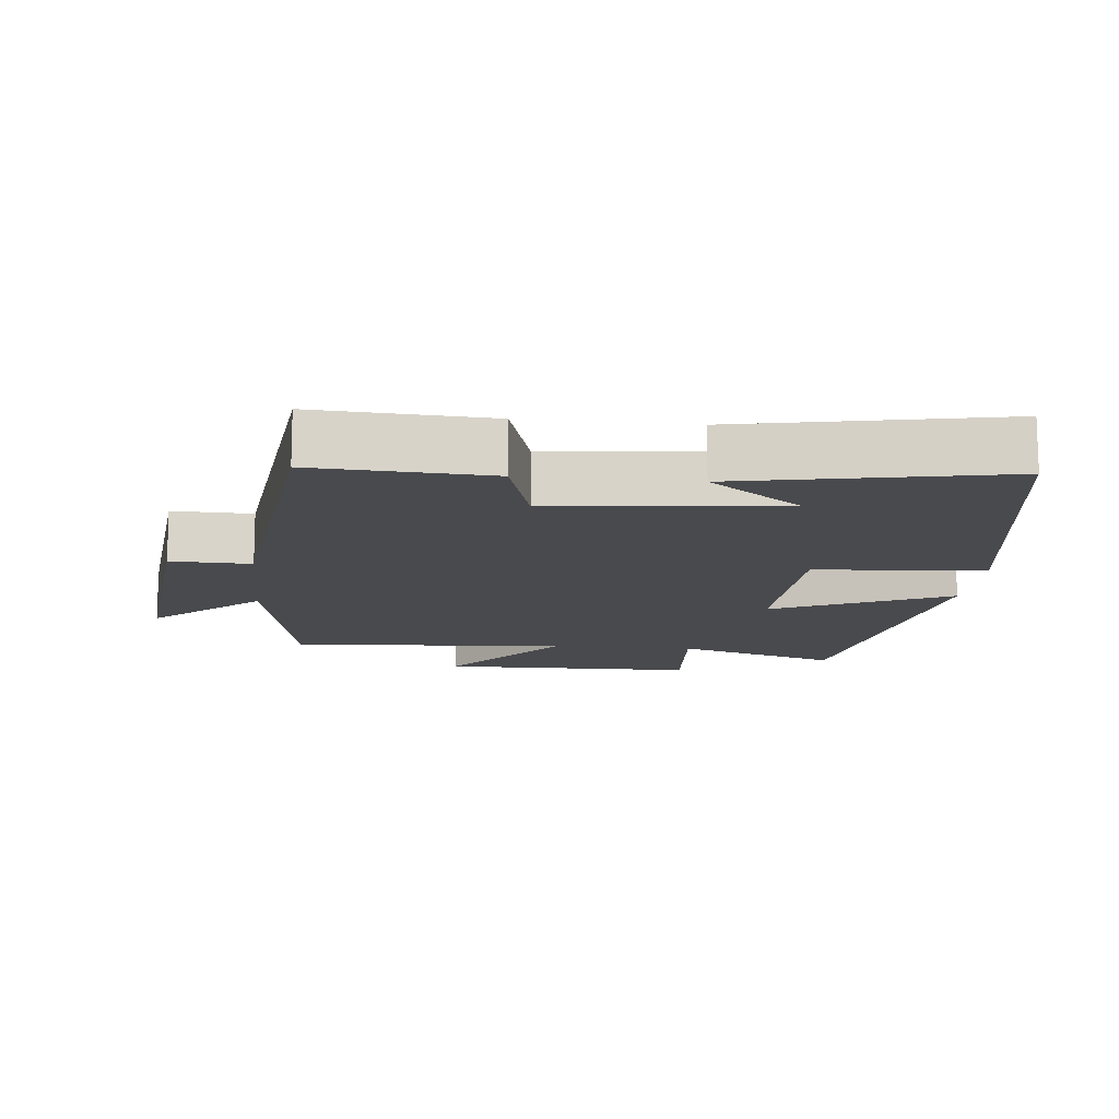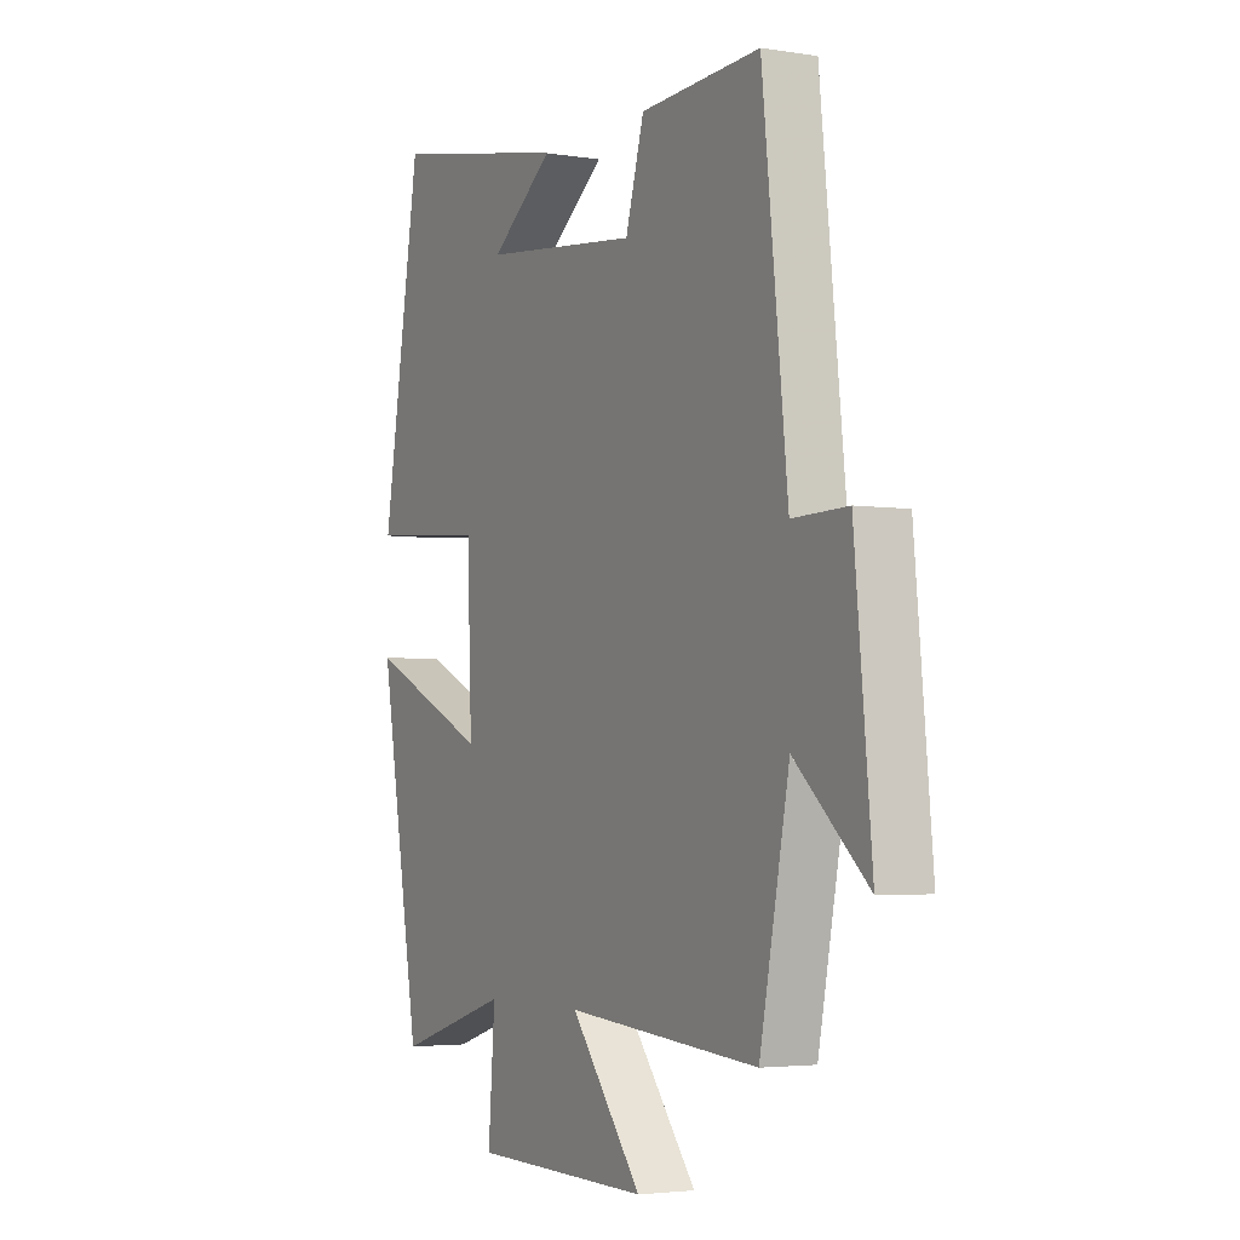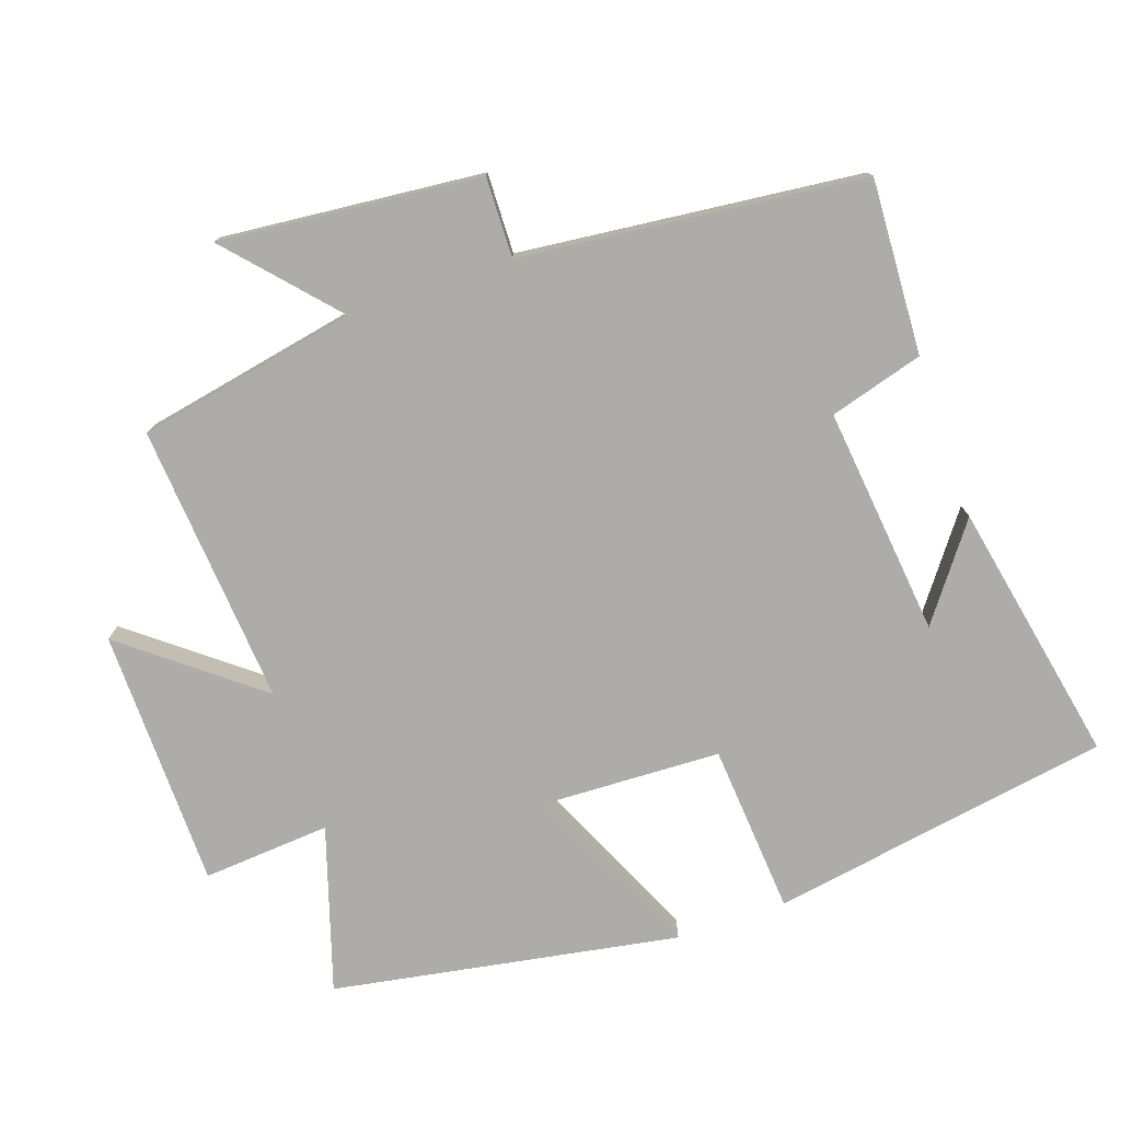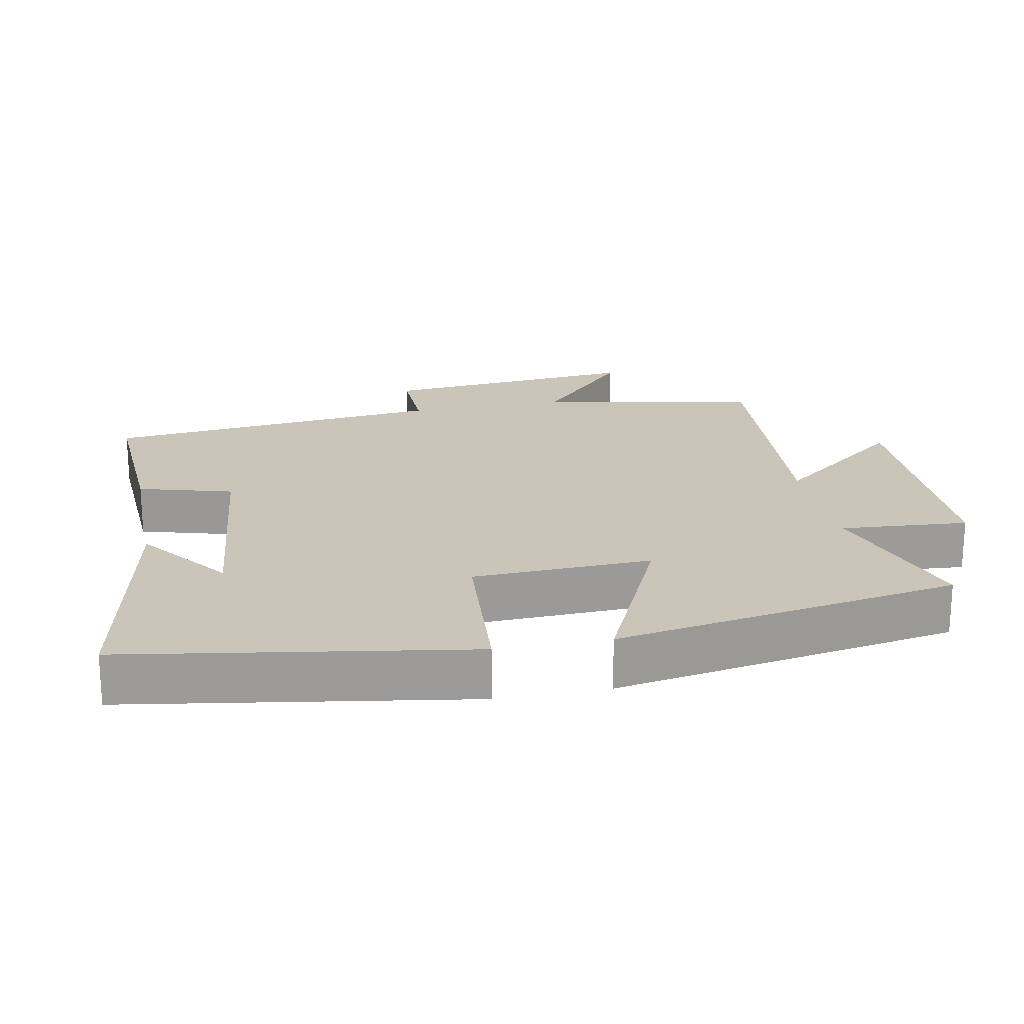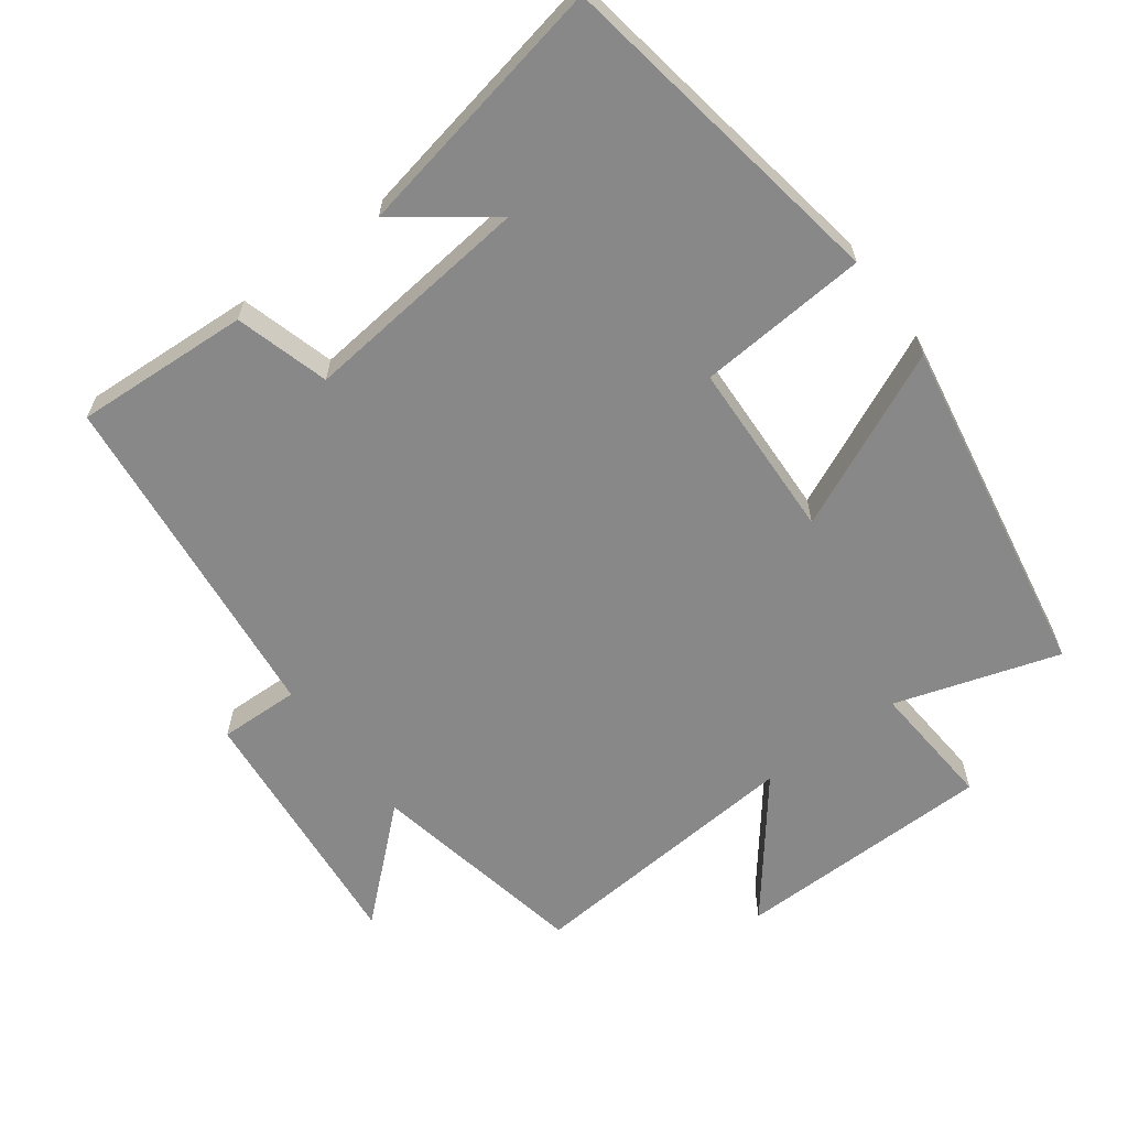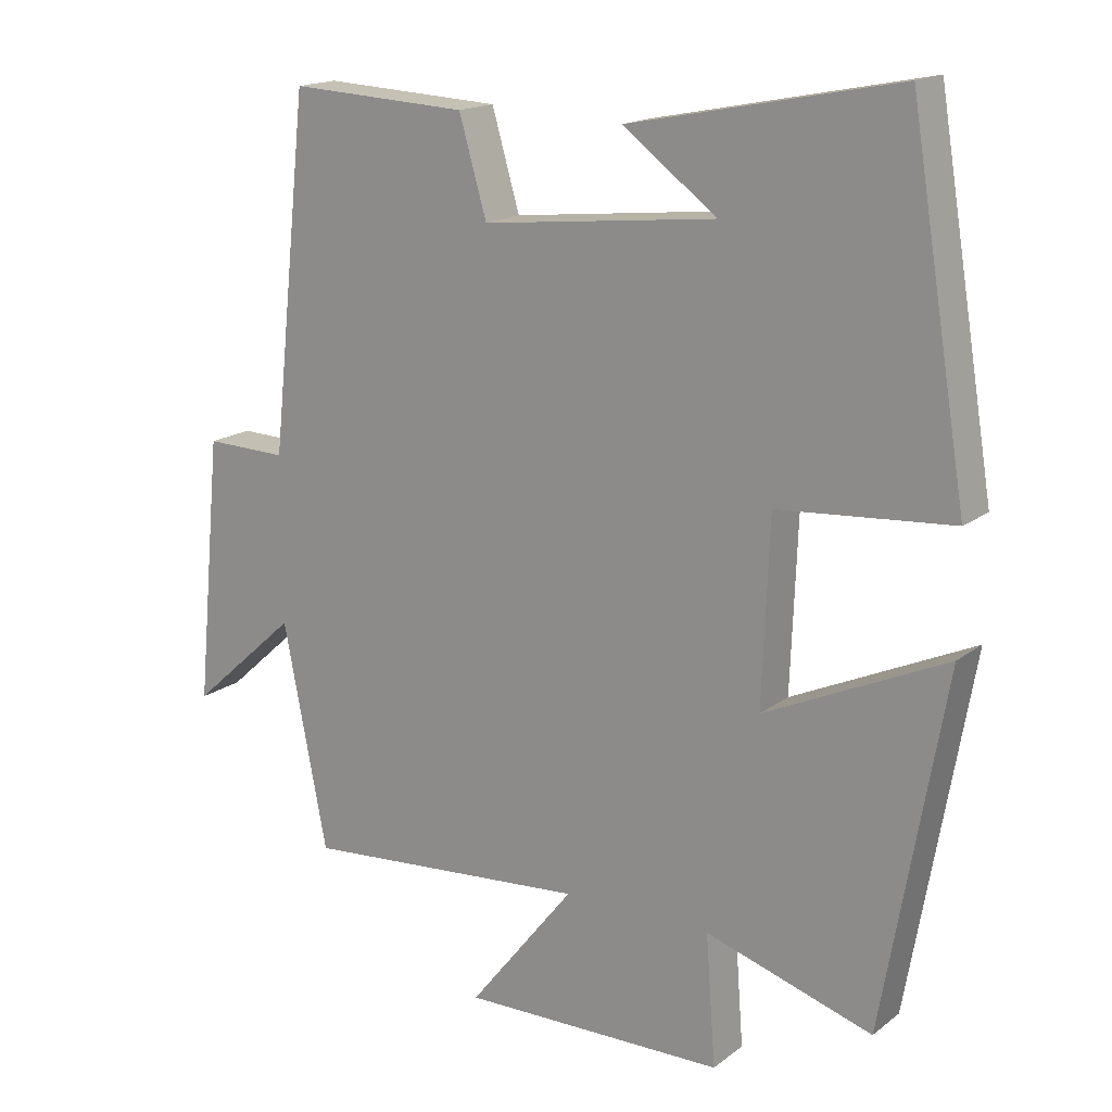
<metadata>
{"format":"obj","ext":"obj","renderer":"f3d","projection":"perspective","resolution":1024,"background":"white","views":[{"elev":-13.4,"azim":-6.0,"up":"+Y"},{"elev":-3.6,"azim":-118.3,"up":"+Z"},{"elev":-76.7,"azim":-71.0,"up":"+Y"},{"elev":20.5,"azim":78.7,"up":"+Y"},{"elev":-62.9,"azim":36.5,"up":"+Y"},{"elev":16.8,"azim":34.2,"up":"+Z"}]}
</metadata>
<code>
v 0.419 0.07 0.575
v 0.5 0.07 0.084
v 0.255 0.07 0.065
v 0.245 0.07 -0.193
v 0.5 0.07 -0.076
v 0.413 0.07 -0.574
v 0.177 0.07 -0.5
v 0.191 0.07 -0.684
v -0.183 0.07 -0.69
v -0.033 0.07 -0.5
v -0.438 0.07 -0.533
v -0.5 0.07 -0.216
v -0.652 0.07 -0.353
v -0.616 0.07 0.023
v -0.5 0.07 0.02
v -0.447 0.07 0.513
v -0.195 0.07 0.5
v -0.156 0.07 0.365
v 0.174 0.07 0.401
v 0.041 0.07 0.5
v 0.419 0 0.575
v 0.5 0 0.084
v 0.255 0 0.065
v 0.245 0 -0.193
v 0.5 0 -0.076
v 0.413 0 -0.574
v 0.177 0 -0.5
v 0.191 0 -0.684
v -0.183 0 -0.69
v -0.033 0 -0.5
v -0.438 0 -0.533
v -0.5 0 -0.216
v -0.652 0 -0.353
v -0.616 0 0.023
v -0.5 0 0.02
v -0.447 0 0.513
v -0.195 0 0.5
v -0.156 0 0.365
v 0.174 0 0.401
v 0.041 0 0.5
f 19 20 1
f 15 16 17 18
f 15 18 19
f 12 13 14 15
f 12 15 19
f 11 12 19
f 10 11 19
f 7 8 9 10
f 7 10 19
f 4 5 6 7
f 3 4 7 19
f 1 2 3 19
f 21 40 39
f 38 37 36 35
f 39 38 35
f 35 34 33 32
f 39 35 32
f 39 32 31
f 39 31 30
f 30 29 28 27
f 39 30 27
f 27 26 25 24
f 39 27 24 23
f 39 23 22 21
f 1 21 22 2
f 2 22 23 3
f 3 23 24 4
f 4 24 25 5
f 5 25 26 6
f 6 26 27 7
f 7 27 28 8
f 8 28 29 9
f 9 29 30 10
f 10 30 31 11
f 11 31 32 12
f 12 32 33 13
f 13 33 34 14
f 14 34 35 15
f 15 35 36 16
f 16 36 37 17
f 17 37 38 18
f 18 38 39 19
f 19 39 40 20
f 20 40 21 1

</code>
